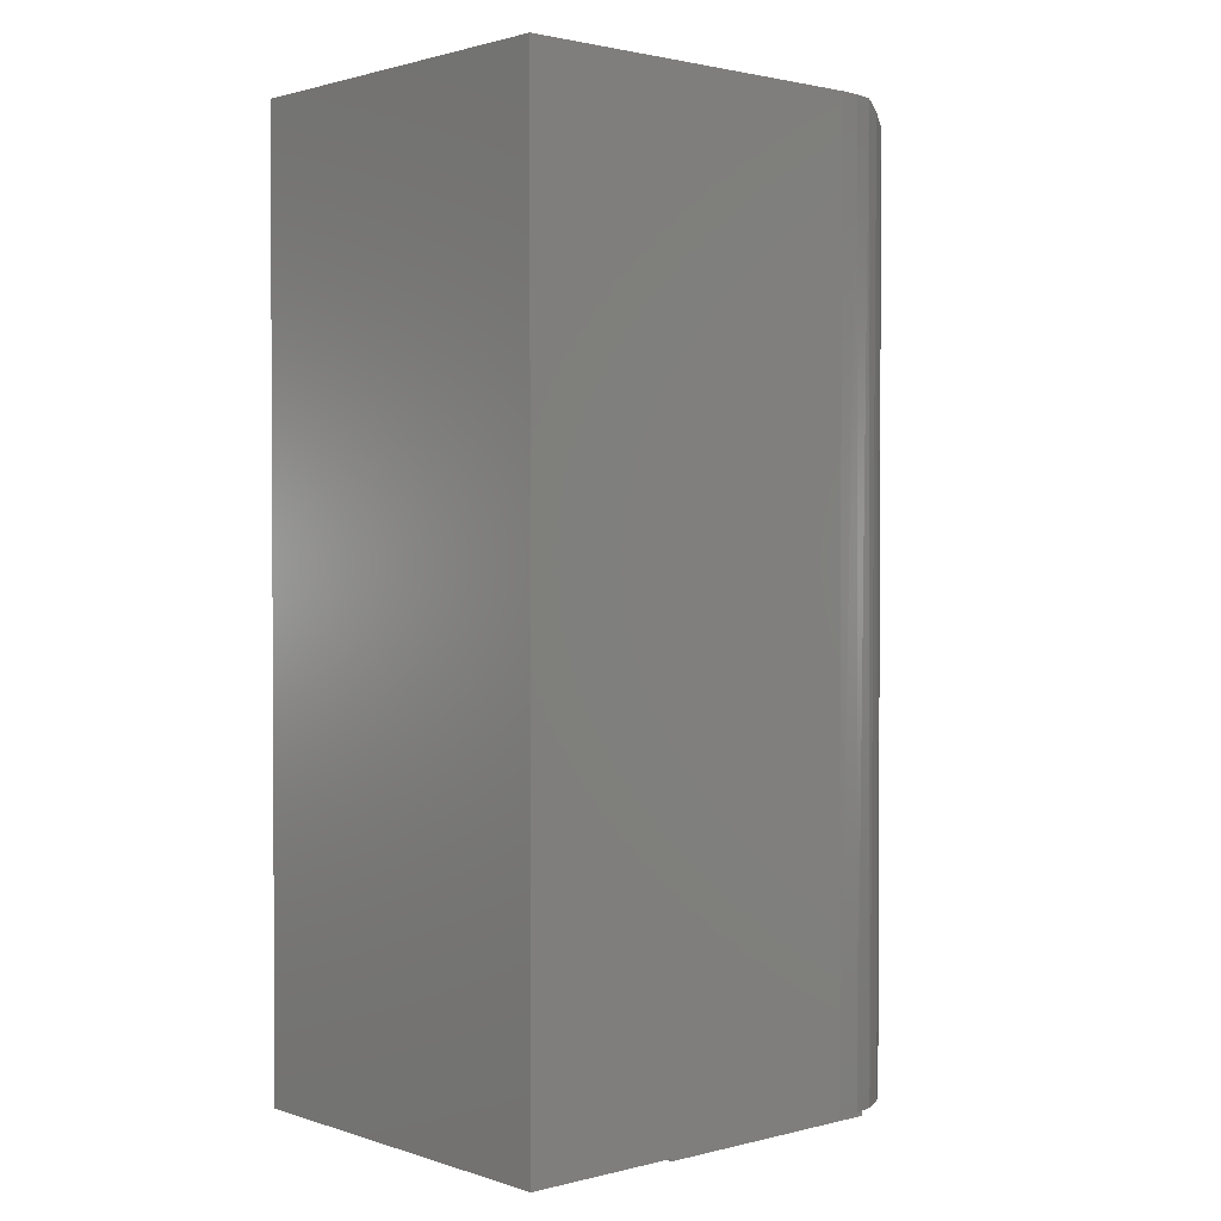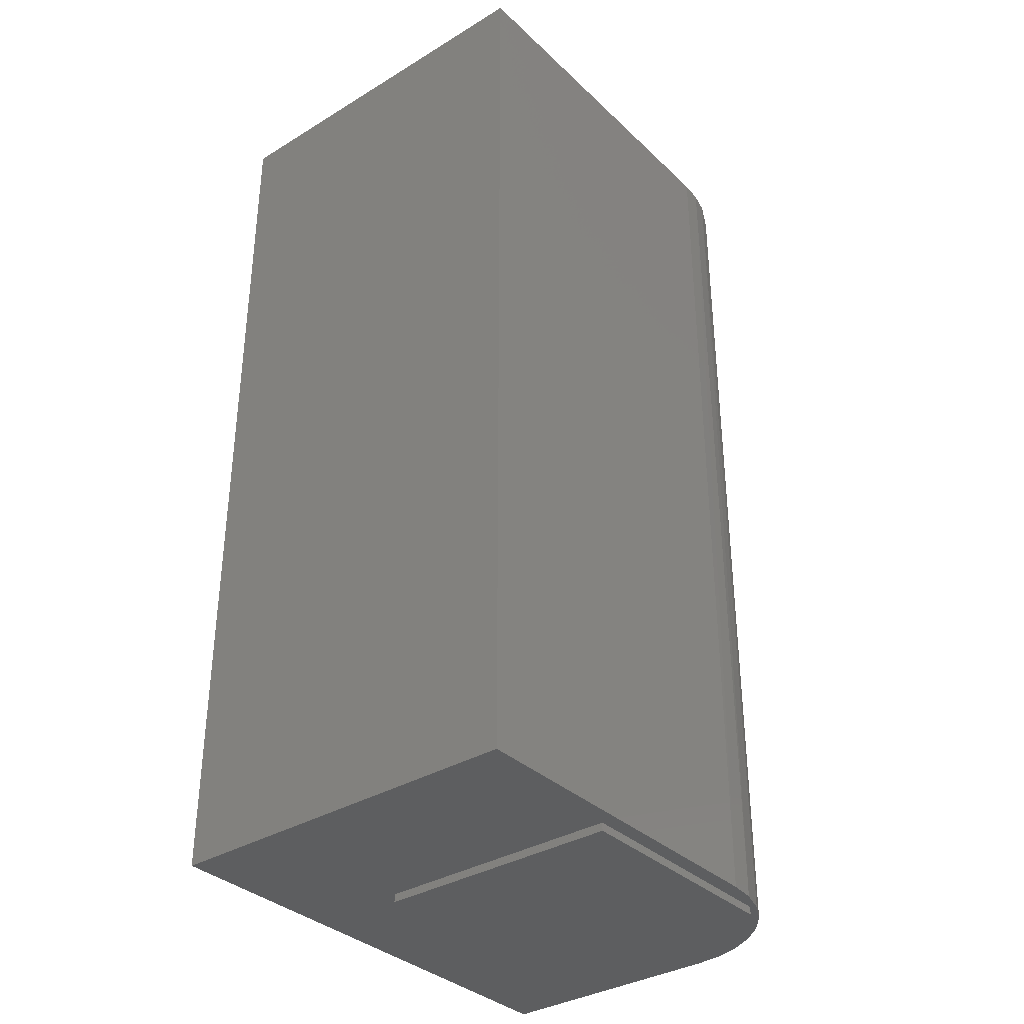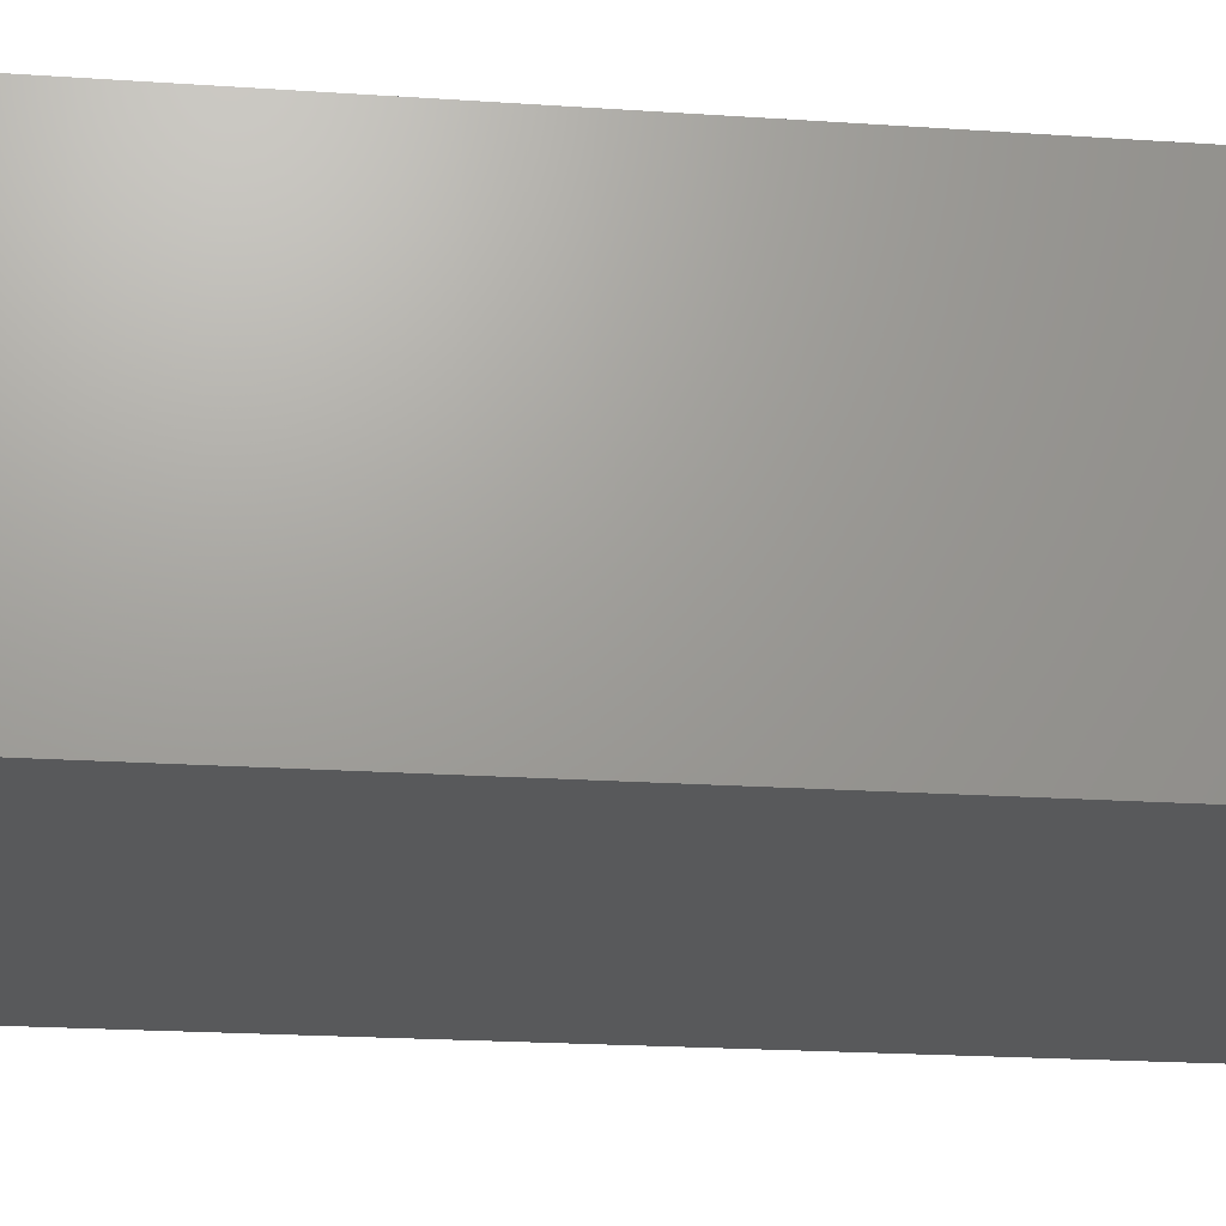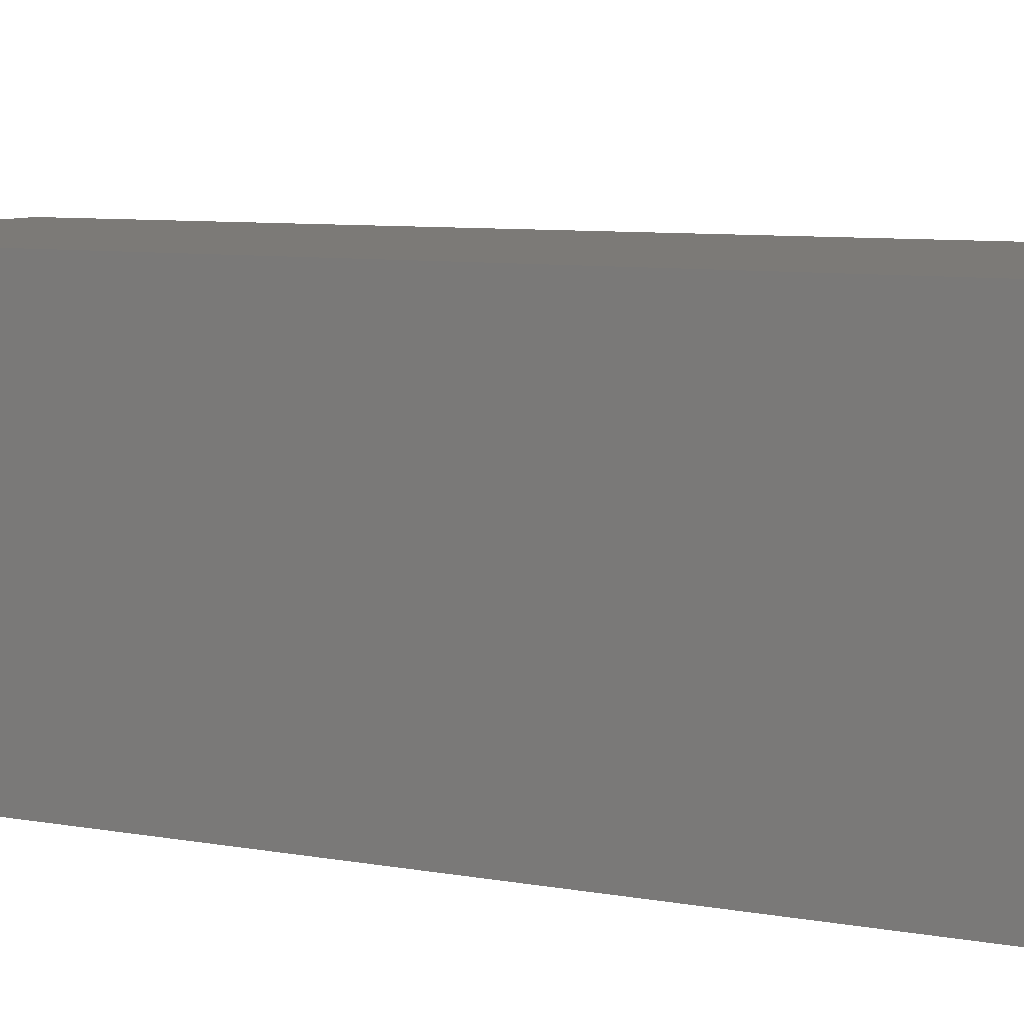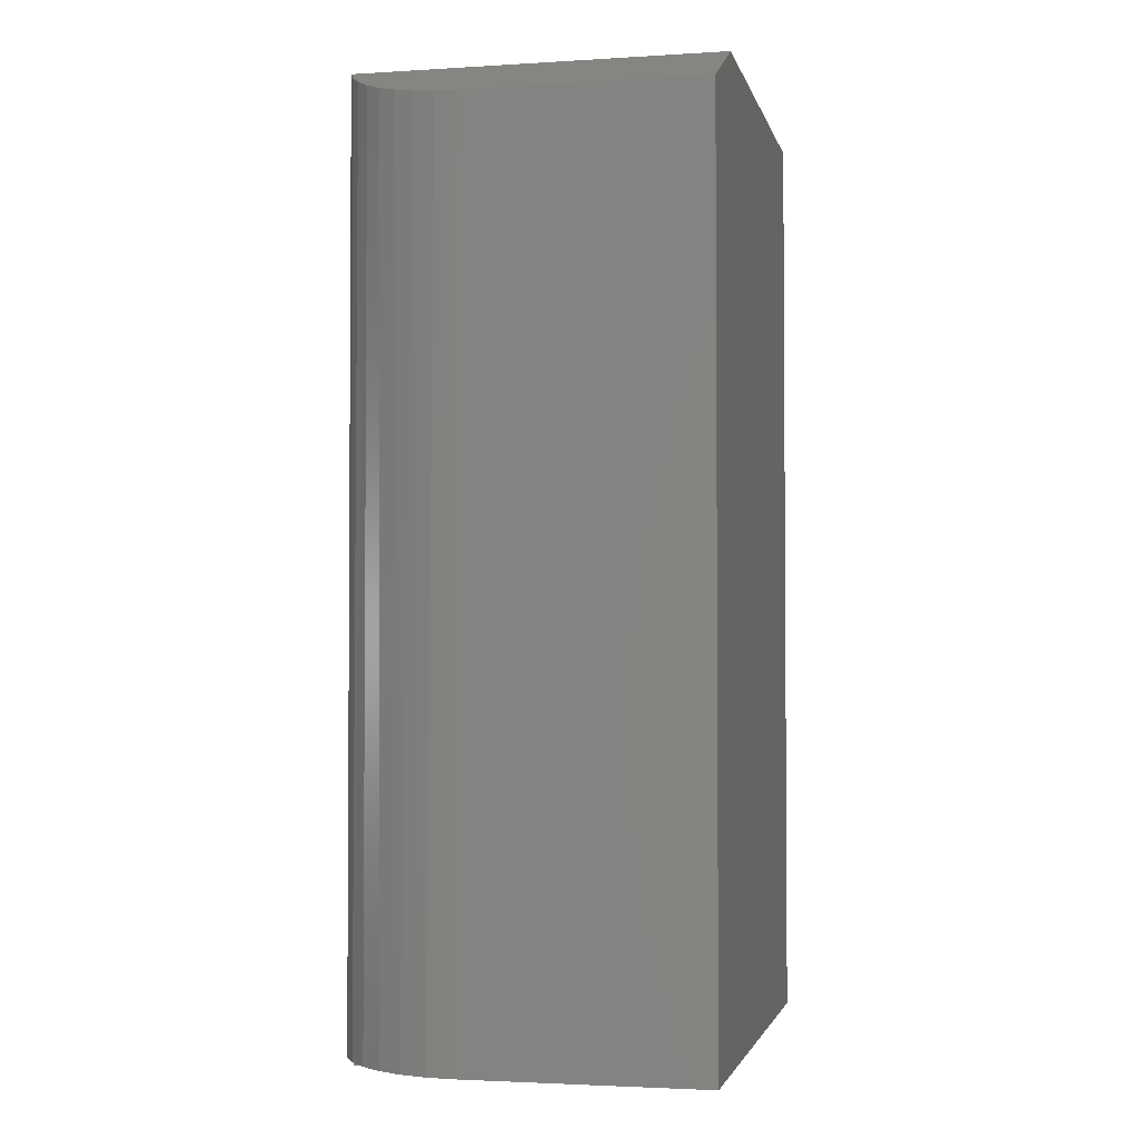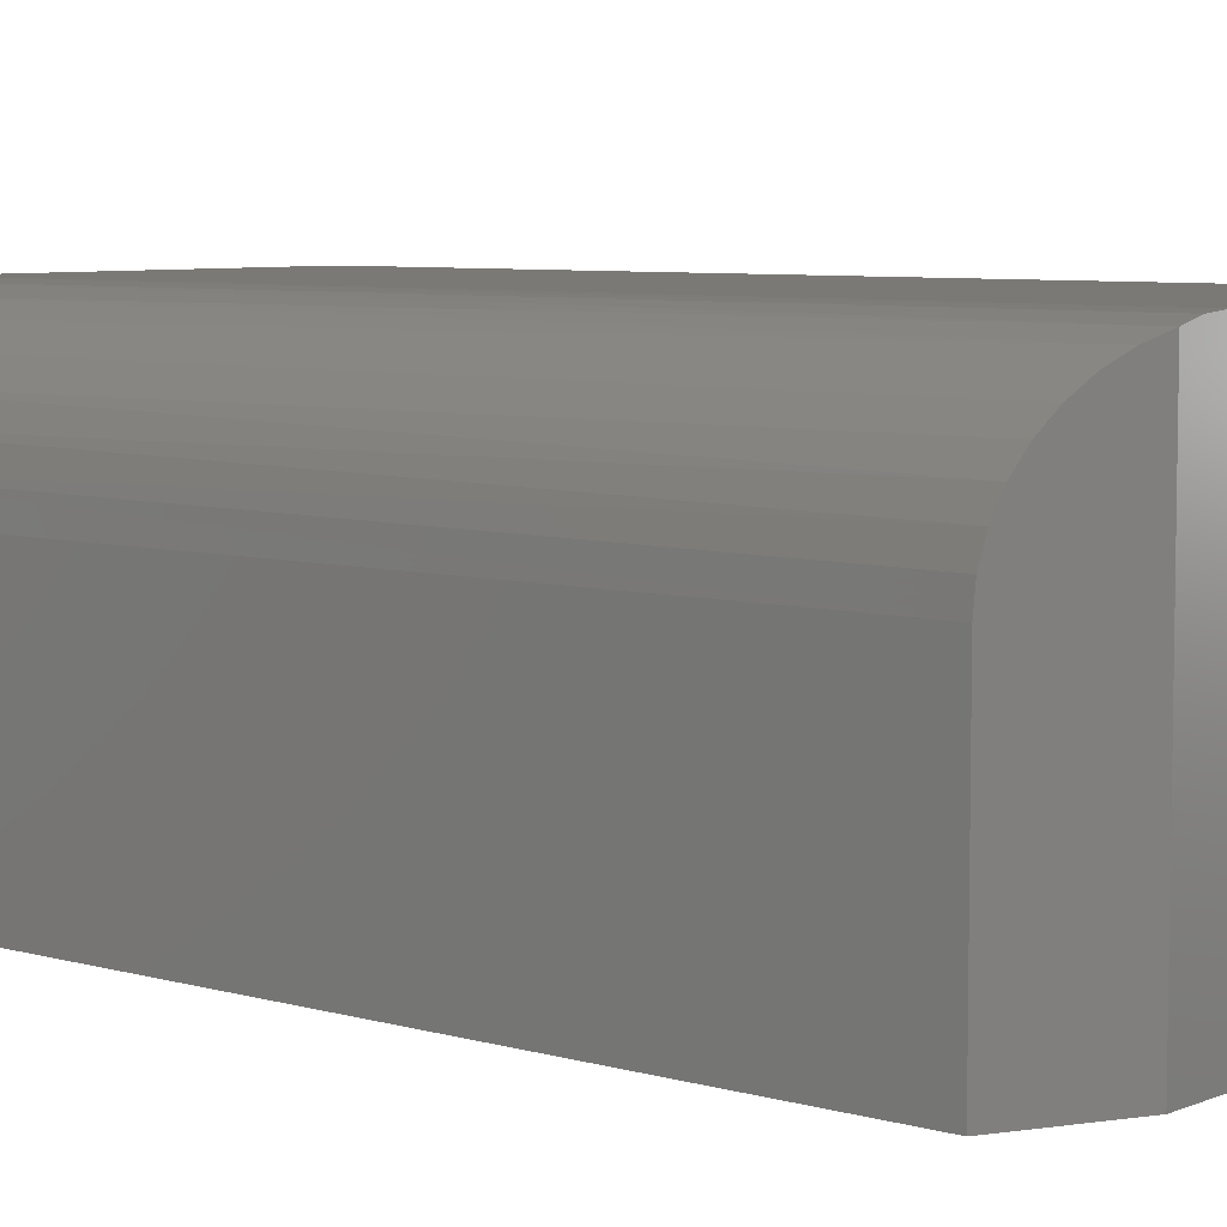
<metadata>
{"format":"stl","ext":"stl","renderer":"f3d","projection":"perspective","resolution":1024,"background":"white","views":[{"elev":1.7,"azim":-41.5,"up":"+Y"},{"elev":-34.8,"azim":-51.0,"up":"+Y"},{"elev":-21.2,"azim":-96.9,"up":"+Z"},{"elev":7.9,"azim":-63.2,"up":"+Z"},{"elev":-2.6,"azim":102.4,"up":"+Y"},{"elev":6.5,"azim":130.2,"up":"+Z"}]}
</metadata>
<code>
# stl→obj: 43 verts, 78 faces
v -0.03906 -0.8281 -0.08594
v 0.1953 -0.8281 -0.08594
v -0.03906 -0.8281 0.1575
v 0.1953 -0.8281 0.1575
v 0.1953 -0.8203 -0.08594
v 0.1953 -0.8203 0.1575
v -0.03906 -0.8203 -0.08594
v -0.03906 -0.8203 0.1575
v 0.2589 -0.8203 0.1135
v 0.2787 -0.8203 0.06563
v 0.2711 -0.8203 0.09055
v 0.2222 -0.8203 0.1502
v 0.1993 -0.8203 0.1624
v 0.1743 -0.8203 0.17
v 0.1484 -0.8203 0.1725
v -0.2031 -0.8203 0.1725
v -0.2031 -0.8203 -0.1875
v 0.2812 -0.8203 -0.1875
v 0.2812 -0.8203 0.03972
v 0.2424 -0.8203 0.1336
v 0.1484 0.07812 0.1725
v -0.2031 0.07812 0.1725
v -0.2031 0.07812 -0.1875
v 0.2812 0.03266 -0.1875
v 0.1903 0.07812 -0.1875
v 0.2812 0.03266 0.03972
v 0.2088 0.06889 0.158
v 0.2263 0.06015 0.1473
v 0.2667 0.03995 0.1002
v 0.2746 0.03597 0.0811
v 0.1903 0.07812 0.1658
v 0.1696 0.07812 0.1708
v 0.2423 0.05215 0.1337
v 0.2556 0.04548 0.1182
v 0.2796 0.03348 0.06057
v -0.03125 -0.09375 0.0006579
v -0.03125 -0.6484 0.0006579
v -0.03125 -0.09375 -0.01562
v -0.03125 -0.6484 -0.01562
v 0.1094 -0.09375 0.0006579
v 0.1094 -0.6484 0.0006579
v 0.1094 -0.09375 -0.01562
v 0.1094 -0.6484 -0.01562
f 1 2 3
f 3 2 4
f 2 5 4
f 4 5 6
f 1 7 2
f 2 7 5
f 3 8 1
f 1 8 7
f 4 6 3
f 3 6 8
f 9 10 11
f 6 5 12
f 6 12 13
f 6 13 14
f 15 16 8
f 15 8 6
f 15 6 14
f 5 7 17
f 5 17 18
f 5 18 19
f 5 19 10
f 5 10 9
f 5 9 20
f 5 20 12
f 17 7 16
f 16 7 8
f 21 22 15
f 15 22 16
f 22 23 16
f 16 23 17
f 18 17 24
f 24 17 23
f 24 23 25
f 24 26 18
f 18 26 19
f 13 12 27
f 27 12 28
f 9 11 29
f 29 11 30
f 30 11 10
f 31 32 14
f 31 14 13
f 31 13 27
f 14 32 15
f 15 32 21
f 28 12 33
f 33 12 20
f 33 20 34
f 34 20 9
f 34 9 29
f 19 26 10
f 10 26 35
f 10 35 30
f 25 23 22
f 25 22 21
f 25 21 32
f 25 32 31
f 31 27 28
f 31 28 33
f 31 33 34
f 31 34 29
f 31 29 30
f 31 30 35
f 31 35 26
f 31 26 24
f 31 24 25
f 36 37 38
f 38 37 39
f 40 41 36
f 36 41 37
f 36 38 40
f 40 38 42
f 42 43 40
f 40 43 41
f 38 39 42
f 42 39 43
f 37 41 39
f 39 41 43

</code>
